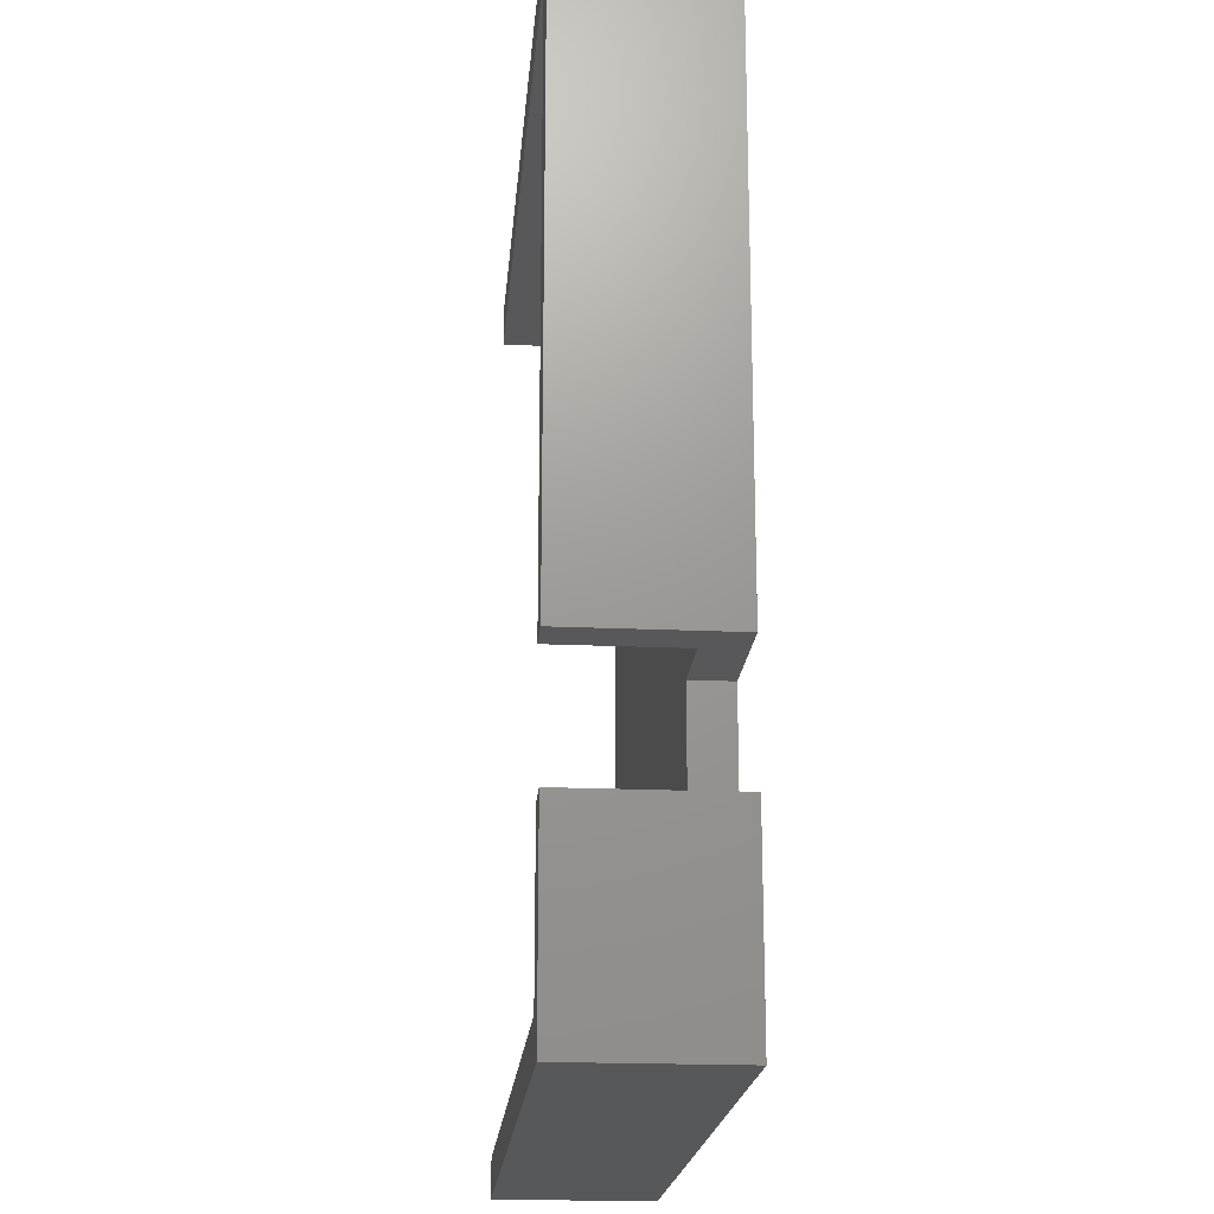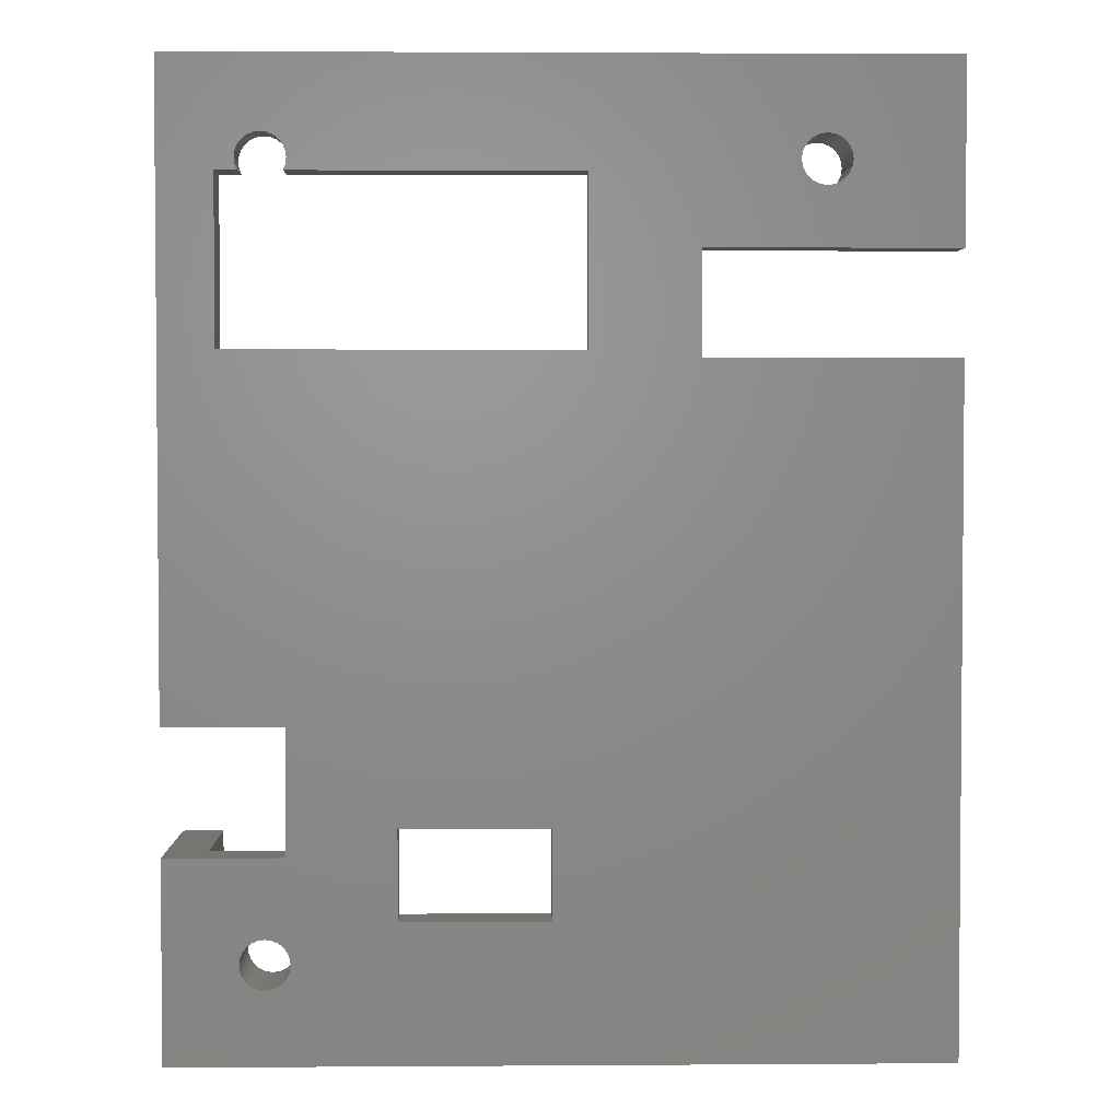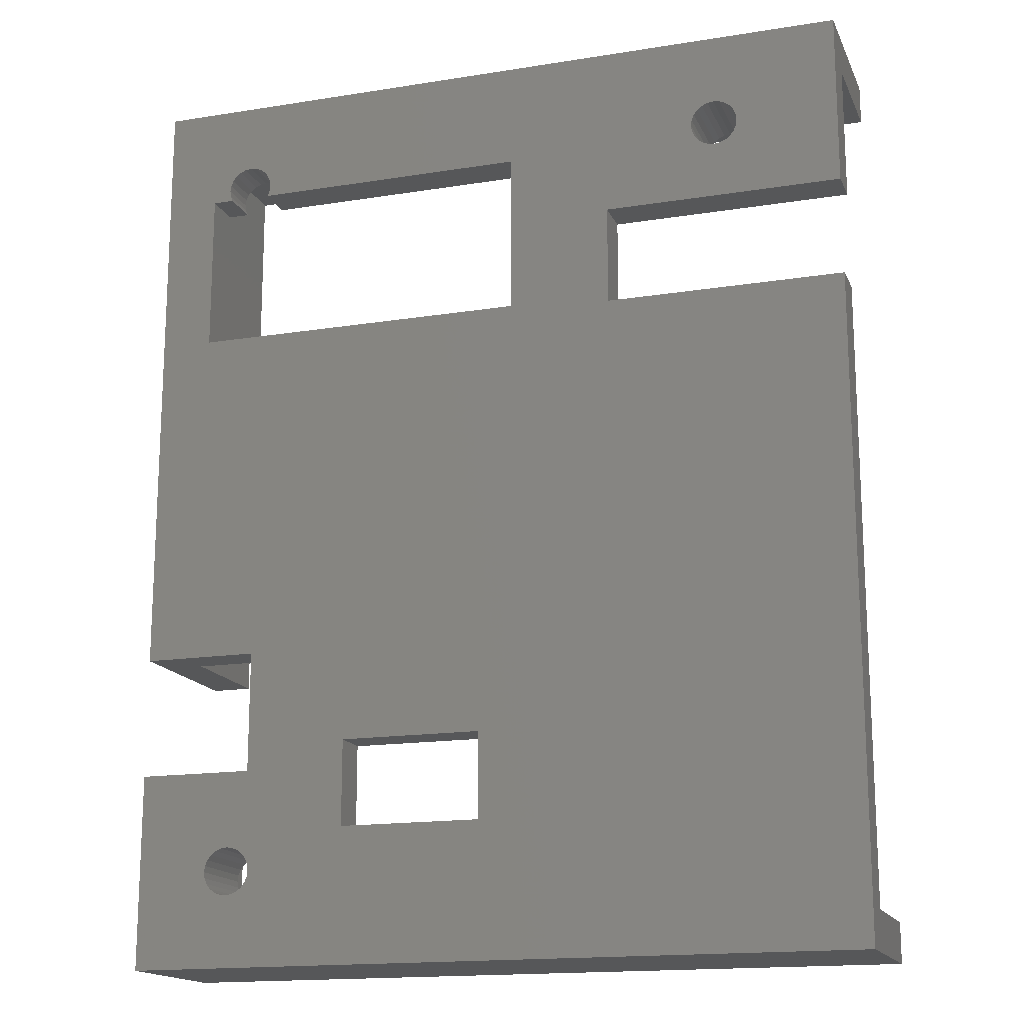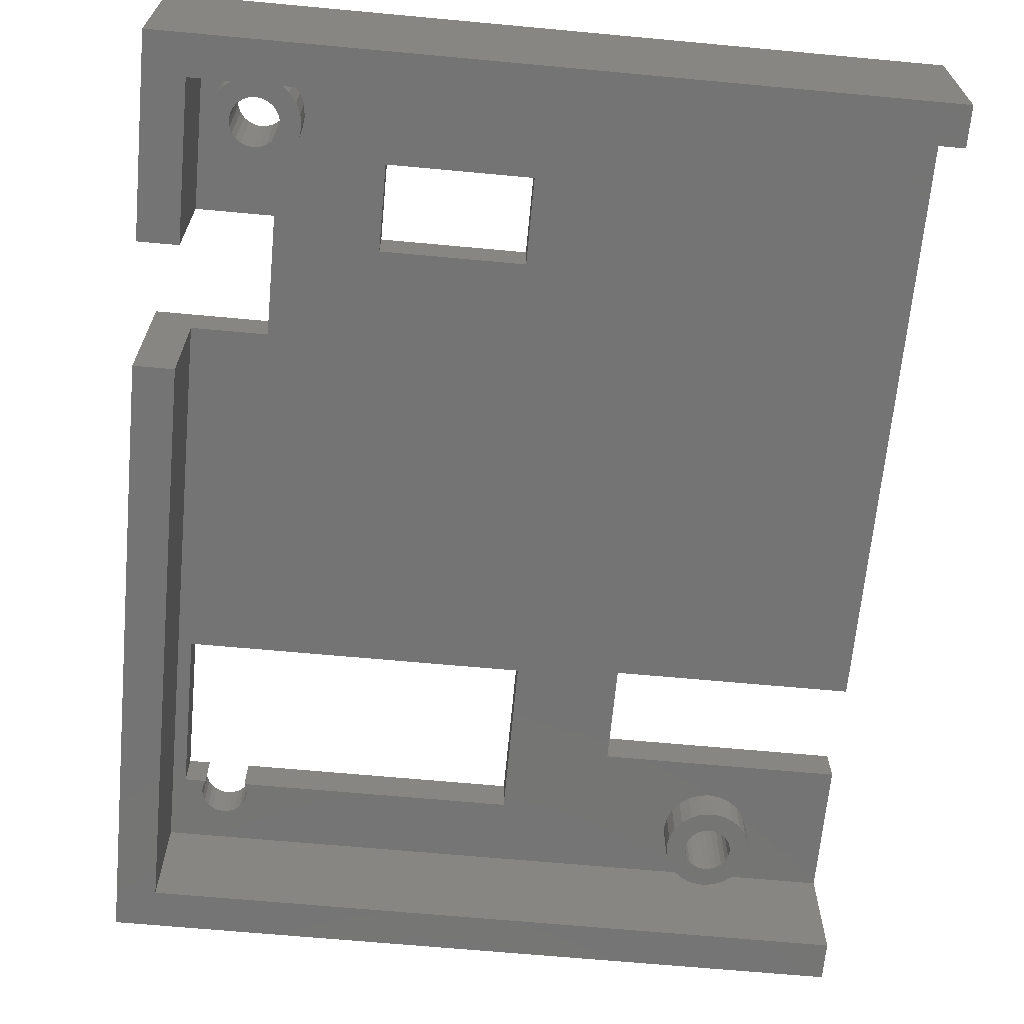
<metadata>
{"format":"stl","ext":"stl","renderer":"f3d","projection":"perspective","resolution":1024,"background":"white","views":[{"elev":-19.8,"azim":-94.8,"up":"+Y"},{"elev":2.9,"azim":-1.3,"up":"+Y"},{"elev":-16.4,"azim":18.1,"up":"+Y"},{"elev":-66.5,"azim":-5.3,"up":"+Z"}]}
</metadata>
<code>
# stl→obj: 278 verts, 568 faces
v -48.01 27.3 -5.08
v -3.175 27.3 -5.08
v -48.01 27.3 2.54
v -3.175 27.3 2.54
v -50.55 -9.601 -5.08
v -50.55 29.84 -5.08
v -3.175 29.84 -5.08
v -48.01 -9.601 -5.08
v -48.01 -9.601 2.54
v -3.175 -27.3 -5.08
v -3.175 -29.84 -5.08
v -48.01 -27.3 -5.08
v -50.55 -29.84 -5.08
v -50.55 -17.35 -5.08
v -48.01 -17.35 -5.08
v -48.01 -27.3 2.54
v -3.175 -27.3 2.54
v -48.01 -17.35 2.54
v -11.3 26.54 2.54
v -12.03 26.45 2.54
v -12.7 26.17 2.54
v -3.175 18.57 2.54
v -8.509 23.75 2.54
v -8.604 24.47 2.54
v -8.883 25.15 2.54
v -18.62 18.57 2.54
v -11.3 20.95 2.54
v -10.58 21.05 2.54
v -9.906 21.33 2.54
v -18.62 12.14 2.54
v -25.3 12.6 2.54
v -25.3 23.01 2.54
v -14 24.47 2.54
v -13.72 25.15 2.54
v -13.28 25.72 2.54
v -3.175 12.14 2.54
v -27.43 -15.67 2.54
v -36.58 -15.67 2.54
v -43.18 -9.601 2.54
v -43.18 -17.35 2.54
v -36.58 -21.21 2.54
v -42.47 -21.77 2.54
v -42.03 -22.35 2.54
v -41.75 -23.03 2.54
v -41.66 -23.75 2.54
v -41.75 -24.47 2.54
v -42.03 -25.15 2.54
v -42.47 -25.72 2.54
v -27.43 -21.21 2.54
v -43.05 -26.17 2.54
v -43.73 -26.45 2.54
v -44.45 -26.54 2.54
v -45.17 -26.45 2.54
v -45.85 -26.17 2.54
v -46.43 -25.72 2.54
v -46.87 -25.15 2.54
v -47.15 -24.47 2.54
v -47.24 -23.75 2.54
v -47.15 -23.03 2.54
v -46.87 -22.35 2.54
v -46.43 -21.77 2.54
v -45.85 -21.33 2.54
v -45.17 -21.05 2.54
v -44.45 -20.95 2.54
v -43.73 -21.05 2.54
v -43.05 -21.33 2.54
v -47.14 12.6 2.54
v -9.327 25.72 2.54
v -9.906 26.17 2.54
v -10.58 26.45 2.54
v -14.1 23.75 2.54
v -14 23.03 2.54
v -13.72 22.35 2.54
v -13.28 21.77 2.54
v -12.7 21.33 2.54
v -12.03 21.05 2.54
v -9.327 21.77 2.54
v -8.883 22.35 2.54
v -8.604 23.03 2.54
v -43.12 23.01 2.54
v -42.97 23.38 2.54
v -42.93 23.77 2.54
v -42.98 24.16 2.54
v -43.14 24.52 2.54
v -43.38 24.83 2.54
v -43.69 25.07 2.54
v -44.06 25.22 2.54
v -44.45 25.27 2.54
v -44.84 25.22 2.54
v -45.21 25.07 2.54
v -45.52 24.83 2.54
v -45.76 24.52 2.54
v -45.92 24.16 2.54
v -47.14 23.01 2.54
v -45.97 23.77 2.54
v -45.93 23.38 2.54
v -45.78 23.01 2.54
v -45.78 23.01 5.08
v -47.14 23.01 5.08
v -47.14 12.6 5.08
v -43.12 23.01 5.08
v -25.3 23.01 5.08
v -25.3 12.6 5.08
v -42.97 23.38 5.08
v -42.93 23.77 5.08
v -42.98 24.16 5.08
v -43.14 24.52 5.08
v -43.38 24.83 5.08
v -43.69 25.07 5.08
v -44.06 25.22 5.08
v -44.45 25.27 5.08
v -44.84 25.22 5.08
v -45.21 25.07 5.08
v -45.52 24.83 5.08
v -45.76 24.52 5.08
v -45.92 24.16 5.08
v -45.97 23.77 5.08
v -45.93 23.38 5.08
v -36.58 -21.21 5.08
v -36.58 -15.67 5.08
v -27.43 -15.67 5.08
v -27.43 -21.21 5.08
v -43.18 -17.35 5.08
v -43.13 -22.99 5.08
v -42.98 -23.35 5.08
v -43.18 -9.601 5.08
v -3.175 -29.84 5.08
v -18.62 12.14 5.08
v -18.62 18.57 5.08
v -12.78 24.14 5.08
v -12.62 24.51 5.08
v -43.37 -24.83 5.08
v -43.69 -25.07 5.08
v -50.55 -29.84 5.08
v -44.06 -25.22 5.08
v -44.45 -25.27 5.08
v -42.93 -23.75 5.08
v -42.98 -24.14 5.08
v -43.13 -24.51 5.08
v -44.84 -25.22 5.08
v -45.21 -25.07 5.08
v -45.53 -24.83 5.08
v -45.77 -24.51 5.08
v -45.92 -24.14 5.08
v -45.97 -23.75 5.08
v -50.55 -17.35 5.08
v -45.92 -23.35 5.08
v -45.77 -22.99 5.08
v -45.53 -22.67 5.08
v -45.21 -22.43 5.08
v -44.84 -22.28 5.08
v -44.45 -22.23 5.08
v -44.06 -22.28 5.08
v -43.69 -22.43 5.08
v -43.37 -22.67 5.08
v -50.55 29.84 5.08
v -50.55 -9.601 5.08
v -3.175 29.84 5.08
v -9.779 23.75 5.08
v -3.175 18.57 5.08
v -9.831 23.35 5.08
v -9.983 22.99 5.08
v -11.7 25.22 5.08
v -11.3 25.27 5.08
v -10.91 25.22 5.08
v -3.175 12.14 5.08
v -11.3 22.23 5.08
v -11.7 22.28 5.08
v -12.06 22.43 5.08
v -10.23 22.67 5.08
v -10.54 22.43 5.08
v -10.91 22.28 5.08
v -12.38 22.67 5.08
v -12.62 22.99 5.08
v -12.78 23.35 5.08
v -12.83 23.75 5.08
v -12.38 24.83 5.08
v -12.06 25.07 5.08
v -10.54 25.07 5.08
v -10.23 24.83 5.08
v -9.983 24.51 5.08
v -9.831 24.14 5.08
v -9.831 24.14 0
v -9.779 23.75 0
v -9.831 23.35 0
v -9.983 22.99 0
v -10.23 22.67 0
v -10.54 22.43 0
v -10.91 22.28 0
v -11.3 22.23 0
v -11.7 22.28 0
v -12.06 22.43 0
v -12.38 22.67 0
v -12.62 22.99 0
v -12.78 23.35 0
v -12.83 23.75 0
v -12.78 24.14 0
v -12.62 24.51 0
v -12.38 24.83 0
v -12.06 25.07 0
v -11.7 25.22 0
v -11.3 25.27 0
v -10.91 25.22 0
v -10.54 25.07 0
v -10.23 24.83 0
v -9.983 24.51 0
v -8.604 23.03 0
v -8.509 23.75 0
v -8.604 24.47 0
v -8.883 25.15 0
v -9.327 25.72 0
v -9.906 26.17 0
v -10.58 26.45 0
v -11.3 26.54 0
v -12.03 26.45 0
v -12.7 26.17 0
v -13.28 25.72 0
v -13.72 25.15 0
v -14 24.47 0
v -14.1 23.75 0
v -14 23.03 0
v -13.72 22.35 0
v -13.28 21.77 0
v -12.7 21.33 0
v -12.03 21.05 0
v -11.3 20.95 0
v -10.58 21.05 0
v -9.906 21.33 0
v -9.327 21.77 0
v -8.883 22.35 0
v -42.98 -23.35 0
v -42.93 -23.75 0
v -42.98 -24.14 0
v -43.13 -24.51 0
v -43.37 -24.83 0
v -43.69 -25.07 0
v -44.06 -25.22 0
v -44.45 -25.27 0
v -44.84 -25.22 0
v -45.21 -25.07 0
v -45.53 -24.83 0
v -45.77 -24.51 0
v -45.92 -24.14 0
v -45.97 -23.75 0
v -45.92 -23.35 0
v -45.77 -22.99 0
v -45.53 -22.67 0
v -45.21 -22.43 0
v -44.84 -22.28 0
v -44.45 -22.23 0
v -44.06 -22.28 0
v -43.69 -22.43 0
v -43.37 -22.67 0
v -43.13 -22.99 0
v -41.75 -24.47 0
v -41.66 -23.75 0
v -41.75 -23.03 0
v -42.03 -22.35 0
v -42.47 -21.77 0
v -43.05 -21.33 0
v -43.73 -21.05 0
v -44.45 -20.95 0
v -45.17 -21.05 0
v -45.85 -21.33 0
v -46.43 -21.77 0
v -46.87 -22.35 0
v -47.15 -23.03 0
v -47.24 -23.75 0
v -47.15 -24.47 0
v -46.87 -25.15 0
v -46.43 -25.72 0
v -45.85 -26.17 0
v -45.17 -26.45 0
v -44.45 -26.54 0
v -43.73 -26.45 0
v -43.05 -26.17 0
v -42.47 -25.72 0
v -42.03 -25.15 0
f 1 2 3
f 3 2 4
f 5 6 1
f 1 6 7
f 1 7 2
f 1 8 5
f 3 9 1
f 1 9 8
f 10 11 12
f 12 11 13
f 12 13 14
f 14 15 12
f 16 17 12
f 12 17 10
f 12 15 16
f 16 15 18
f 4 19 3
f 3 19 20
f 3 20 21
f 22 23 4
f 4 23 24
f 4 24 25
f 26 27 22
f 22 27 28
f 22 28 29
f 30 31 26
f 26 31 32
f 26 32 33
f 33 32 34
f 34 32 35
f 35 32 21
f 21 32 3
f 36 17 30
f 30 17 37
f 30 37 31
f 31 37 38
f 31 38 39
f 39 38 40
f 40 38 41
f 40 41 42
f 42 41 43
f 43 41 44
f 44 41 45
f 45 41 46
f 46 41 47
f 47 41 48
f 48 41 49
f 48 49 50
f 50 49 17
f 50 17 51
f 51 17 16
f 51 16 52
f 52 16 53
f 53 16 54
f 54 16 55
f 55 16 56
f 56 16 57
f 57 16 58
f 58 16 18
f 58 18 59
f 59 18 60
f 60 18 61
f 61 18 62
f 62 18 63
f 63 18 40
f 63 40 64
f 64 40 65
f 65 40 66
f 66 40 42
f 31 39 67
f 67 39 9
f 67 9 3
f 25 68 4
f 4 68 69
f 4 69 70
f 70 19 4
f 33 71 26
f 26 71 72
f 26 72 73
f 73 74 26
f 26 74 75
f 26 75 76
f 76 27 26
f 29 77 22
f 22 77 78
f 22 78 79
f 79 23 22
f 49 37 17
f 80 81 32
f 32 81 82
f 32 82 83
f 83 84 32
f 32 84 85
f 32 85 86
f 32 86 3
f 3 86 87
f 3 87 88
f 88 89 3
f 3 89 90
f 3 90 91
f 91 92 3
f 3 92 93
f 3 93 94
f 94 93 95
f 94 95 96
f 96 97 94
f 94 67 3
f 98 99 97
f 97 99 94
f 67 94 100
f 100 94 99
f 80 32 101
f 101 32 102
f 32 31 102
f 102 31 103
f 31 67 103
f 103 67 100
f 101 104 80
f 80 104 81
f 81 104 105
f 81 105 82
f 82 105 106
f 82 106 83
f 83 106 107
f 83 107 84
f 84 107 108
f 84 108 85
f 85 108 109
f 85 109 86
f 86 109 110
f 86 110 87
f 87 110 111
f 87 111 88
f 88 111 112
f 88 112 89
f 89 112 113
f 89 113 90
f 90 113 114
f 90 114 91
f 91 114 115
f 91 115 92
f 92 115 116
f 92 116 93
f 93 116 117
f 93 117 95
f 95 117 118
f 95 118 96
f 96 118 98
f 96 98 97
f 41 38 119
f 119 38 120
f 38 37 120
f 120 37 121
f 37 49 121
f 121 49 122
f 49 41 122
f 122 41 119
f 120 123 119
f 119 123 124
f 119 124 125
f 121 103 120
f 120 103 126
f 120 126 123
f 122 127 121
f 121 127 128
f 121 128 103
f 103 128 129
f 103 129 102
f 102 129 130
f 102 130 131
f 119 132 122
f 122 132 133
f 122 133 127
f 127 133 134
f 134 133 135
f 134 135 136
f 125 137 119
f 119 137 138
f 119 138 139
f 139 132 119
f 136 140 134
f 134 140 141
f 134 141 142
f 142 143 134
f 134 143 144
f 134 144 145
f 134 145 146
f 146 145 147
f 146 147 148
f 148 149 146
f 146 149 150
f 146 150 123
f 123 150 151
f 123 151 152
f 152 153 123
f 123 153 154
f 123 154 155
f 155 124 123
f 101 102 104
f 104 102 105
f 105 102 106
f 106 102 107
f 107 102 108
f 108 102 109
f 109 102 156
f 109 156 110
f 110 156 111
f 111 156 112
f 112 156 113
f 113 156 114
f 114 156 115
f 115 156 99
f 115 99 116
f 116 99 117
f 117 99 118
f 118 99 98
f 103 100 126
f 126 100 157
f 157 100 156
f 156 100 99
f 158 159 160
f 160 159 161
f 160 161 162
f 156 163 158
f 158 163 164
f 158 164 165
f 127 166 128
f 160 167 129
f 129 167 168
f 129 168 169
f 162 170 160
f 160 170 171
f 160 171 172
f 172 167 160
f 169 173 129
f 129 173 174
f 129 174 175
f 175 176 129
f 129 176 130
f 131 177 102
f 102 177 178
f 102 178 163
f 165 179 158
f 158 179 180
f 158 180 181
f 181 182 158
f 158 182 159
f 163 156 102
f 26 22 129
f 129 22 160
f 30 26 128
f 128 26 129
f 36 30 166
f 166 30 128
f 36 166 17
f 17 166 127
f 17 127 11
f 11 10 17
f 127 134 11
f 11 134 13
f 134 146 13
f 13 146 14
f 40 18 123
f 123 18 146
f 146 18 14
f 14 18 15
f 39 40 126
f 126 40 123
f 39 126 9
f 9 126 157
f 9 157 5
f 5 8 9
f 157 156 5
f 5 156 6
f 156 158 6
f 6 158 7
f 22 4 160
f 160 4 158
f 158 4 7
f 7 4 2
f 182 183 159
f 159 183 184
f 159 184 161
f 161 184 185
f 161 185 162
f 162 185 186
f 162 186 170
f 170 186 187
f 170 187 171
f 171 187 188
f 171 188 172
f 172 188 189
f 172 189 167
f 167 189 190
f 167 190 168
f 168 190 191
f 168 191 169
f 169 191 192
f 169 192 173
f 173 192 193
f 173 193 174
f 174 193 194
f 174 194 175
f 175 194 195
f 175 195 176
f 176 195 196
f 176 196 130
f 130 196 197
f 130 197 131
f 131 197 198
f 131 198 177
f 177 198 199
f 177 199 178
f 178 199 200
f 178 200 163
f 163 200 201
f 163 201 164
f 164 201 202
f 164 202 165
f 165 202 203
f 165 203 179
f 179 203 204
f 179 204 180
f 180 204 205
f 180 205 181
f 181 205 206
f 181 206 182
f 182 206 183
f 79 207 23
f 23 207 208
f 23 208 24
f 24 208 209
f 24 209 25
f 25 209 210
f 25 210 68
f 68 210 211
f 68 211 69
f 69 211 212
f 69 212 70
f 70 212 213
f 70 213 19
f 19 213 214
f 19 214 20
f 20 214 215
f 20 215 21
f 21 215 216
f 21 216 35
f 35 216 217
f 35 217 34
f 34 217 218
f 34 218 33
f 33 218 219
f 33 219 71
f 71 219 220
f 71 220 72
f 72 220 221
f 72 221 73
f 73 221 222
f 73 222 74
f 74 222 223
f 74 223 75
f 75 223 224
f 75 224 76
f 76 224 225
f 76 225 27
f 27 225 226
f 27 226 28
f 28 226 227
f 28 227 29
f 29 227 228
f 29 228 77
f 77 228 229
f 77 229 78
f 78 229 230
f 78 230 79
f 79 230 207
f 185 184 208
f 208 184 183
f 208 183 209
f 209 183 206
f 209 206 210
f 210 206 205
f 210 205 211
f 211 205 204
f 211 204 212
f 212 204 203
f 212 203 213
f 213 203 202
f 213 202 214
f 214 202 215
f 215 202 201
f 215 201 216
f 216 201 200
f 216 200 217
f 217 200 199
f 217 199 218
f 218 199 198
f 218 198 219
f 219 198 197
f 219 197 220
f 220 197 196
f 220 196 221
f 221 196 195
f 221 195 194
f 221 194 222
f 222 194 193
f 222 193 223
f 223 193 192
f 223 192 224
f 224 192 191
f 224 191 225
f 225 191 190
f 225 190 226
f 226 190 227
f 227 190 189
f 227 189 228
f 228 189 188
f 228 188 229
f 229 188 187
f 229 187 230
f 230 187 186
f 230 186 207
f 207 186 185
f 207 185 208
f 125 231 137
f 137 231 232
f 137 232 138
f 138 232 233
f 138 233 139
f 139 233 234
f 139 234 132
f 132 234 235
f 132 235 133
f 133 235 236
f 133 236 135
f 135 236 237
f 135 237 136
f 136 237 238
f 136 238 140
f 140 238 239
f 140 239 141
f 141 239 240
f 141 240 142
f 142 240 241
f 142 241 143
f 143 241 242
f 143 242 144
f 144 242 243
f 144 243 145
f 145 243 244
f 145 244 147
f 147 244 245
f 147 245 148
f 148 245 246
f 148 246 149
f 149 246 247
f 149 247 150
f 150 247 248
f 150 248 151
f 151 248 249
f 151 249 152
f 152 249 250
f 152 250 153
f 153 250 251
f 153 251 154
f 154 251 252
f 154 252 155
f 155 252 253
f 155 253 124
f 124 253 254
f 124 254 125
f 125 254 231
f 46 255 45
f 45 255 256
f 45 256 44
f 44 256 257
f 44 257 43
f 43 257 258
f 43 258 42
f 42 258 259
f 42 259 66
f 66 259 260
f 66 260 65
f 65 260 261
f 65 261 64
f 64 261 262
f 64 262 63
f 63 262 263
f 63 263 62
f 62 263 264
f 62 264 61
f 61 264 265
f 61 265 60
f 60 265 266
f 60 266 59
f 59 266 267
f 59 267 58
f 58 267 268
f 58 268 57
f 57 268 269
f 57 269 56
f 56 269 270
f 56 270 55
f 55 270 271
f 55 271 54
f 54 271 272
f 54 272 53
f 53 272 273
f 53 273 52
f 52 273 274
f 52 274 51
f 51 274 275
f 51 275 50
f 50 275 276
f 50 276 48
f 48 276 277
f 48 277 47
f 47 277 278
f 47 278 46
f 46 278 255
f 233 232 256
f 256 232 231
f 256 231 257
f 257 231 254
f 257 254 258
f 258 254 253
f 258 253 259
f 259 253 252
f 259 252 260
f 260 252 251
f 260 251 261
f 261 251 250
f 261 250 262
f 262 250 263
f 263 250 249
f 263 249 264
f 264 249 248
f 264 248 265
f 265 248 247
f 265 247 266
f 266 247 246
f 266 246 267
f 267 246 245
f 267 245 268
f 268 245 244
f 268 244 269
f 269 244 243
f 269 243 242
f 269 242 270
f 270 242 241
f 270 241 271
f 271 241 240
f 271 240 272
f 272 240 239
f 272 239 273
f 273 239 238
f 273 238 274
f 274 238 275
f 275 238 237
f 275 237 276
f 276 237 236
f 276 236 277
f 277 236 235
f 277 235 278
f 278 235 234
f 278 234 255
f 255 234 233
f 255 233 256

</code>
